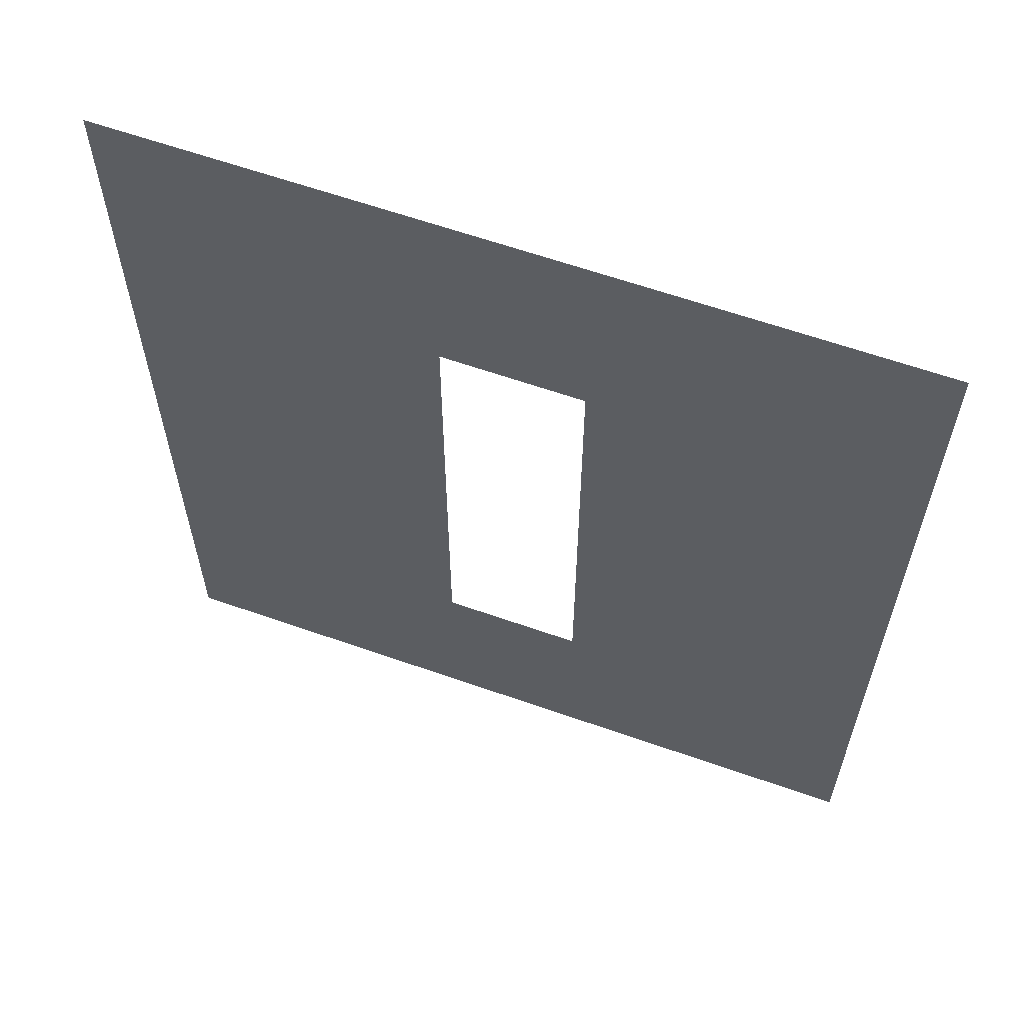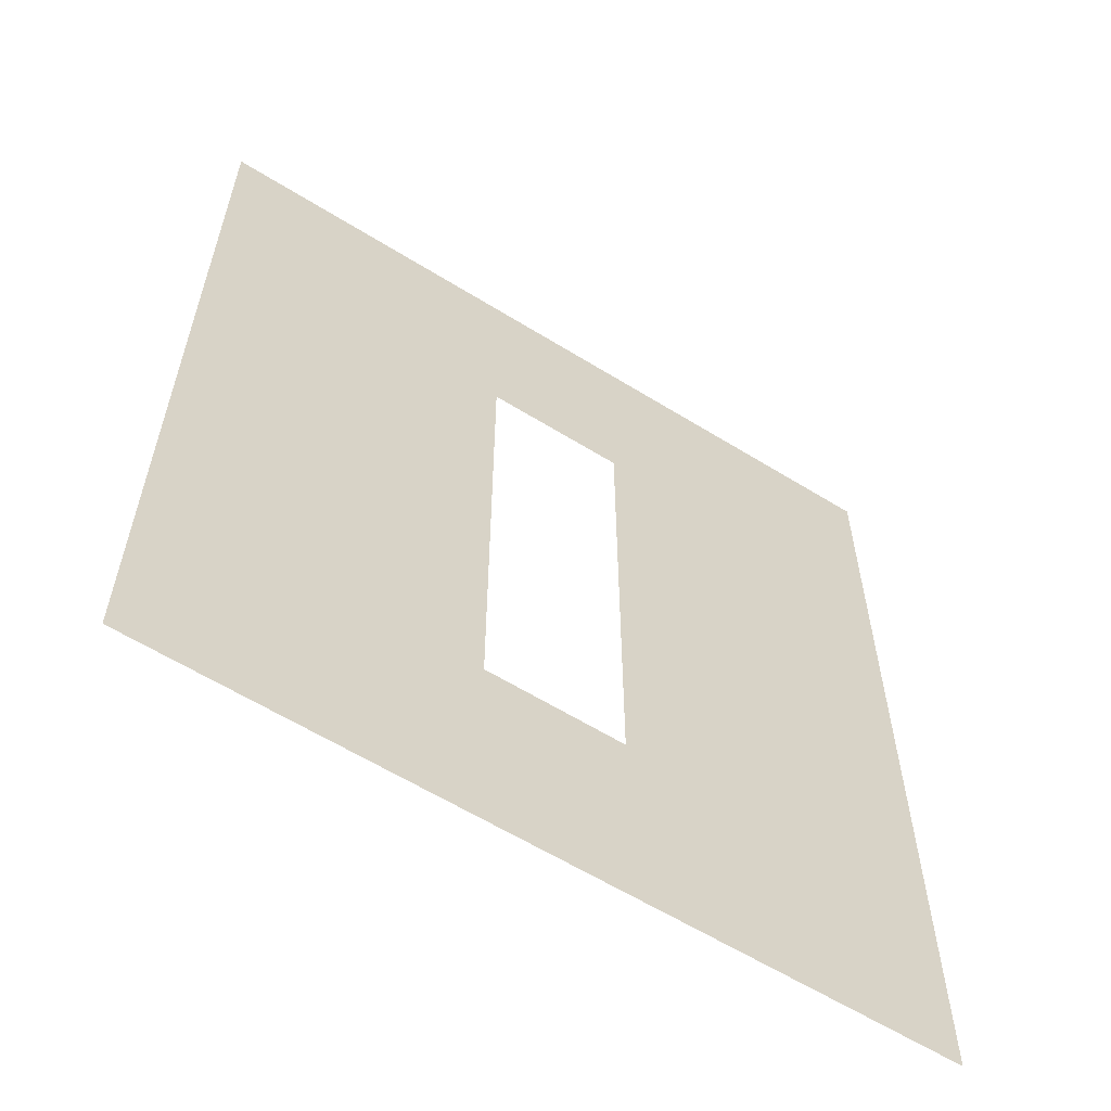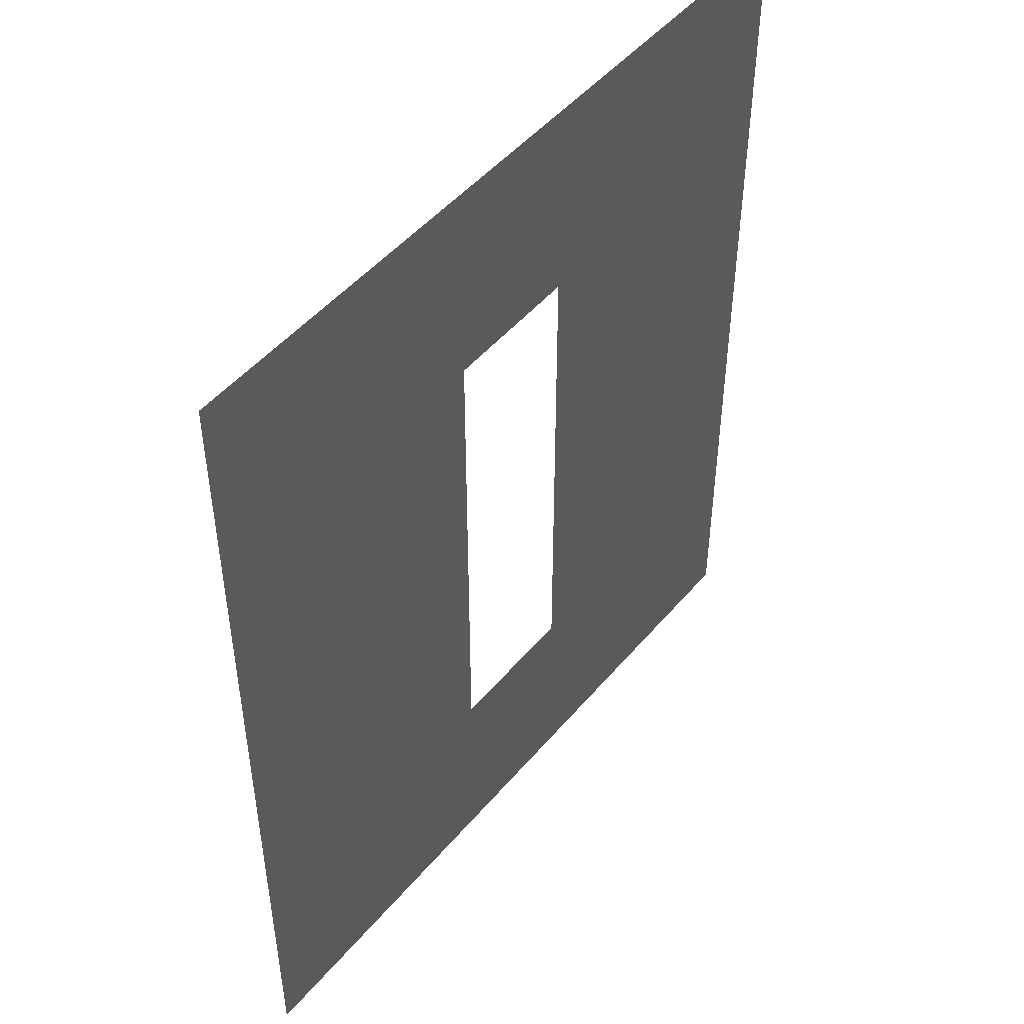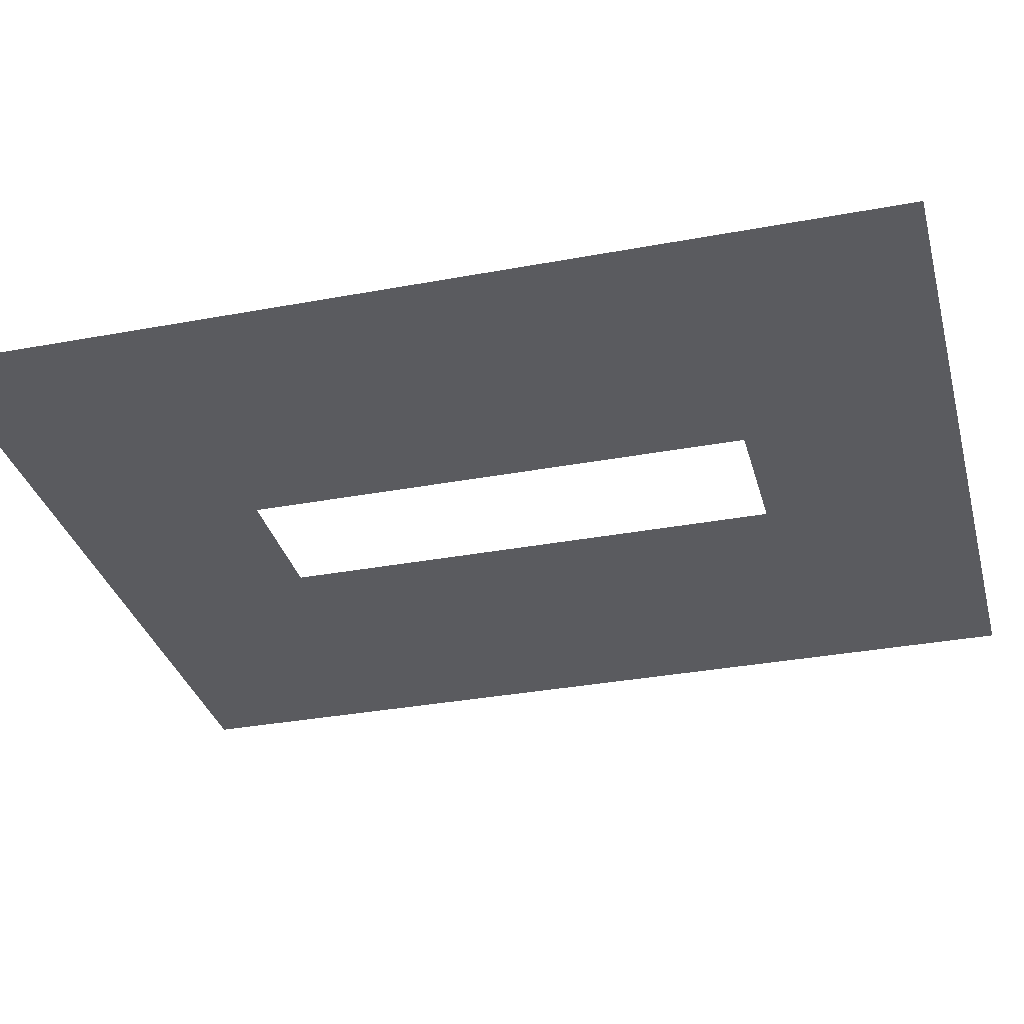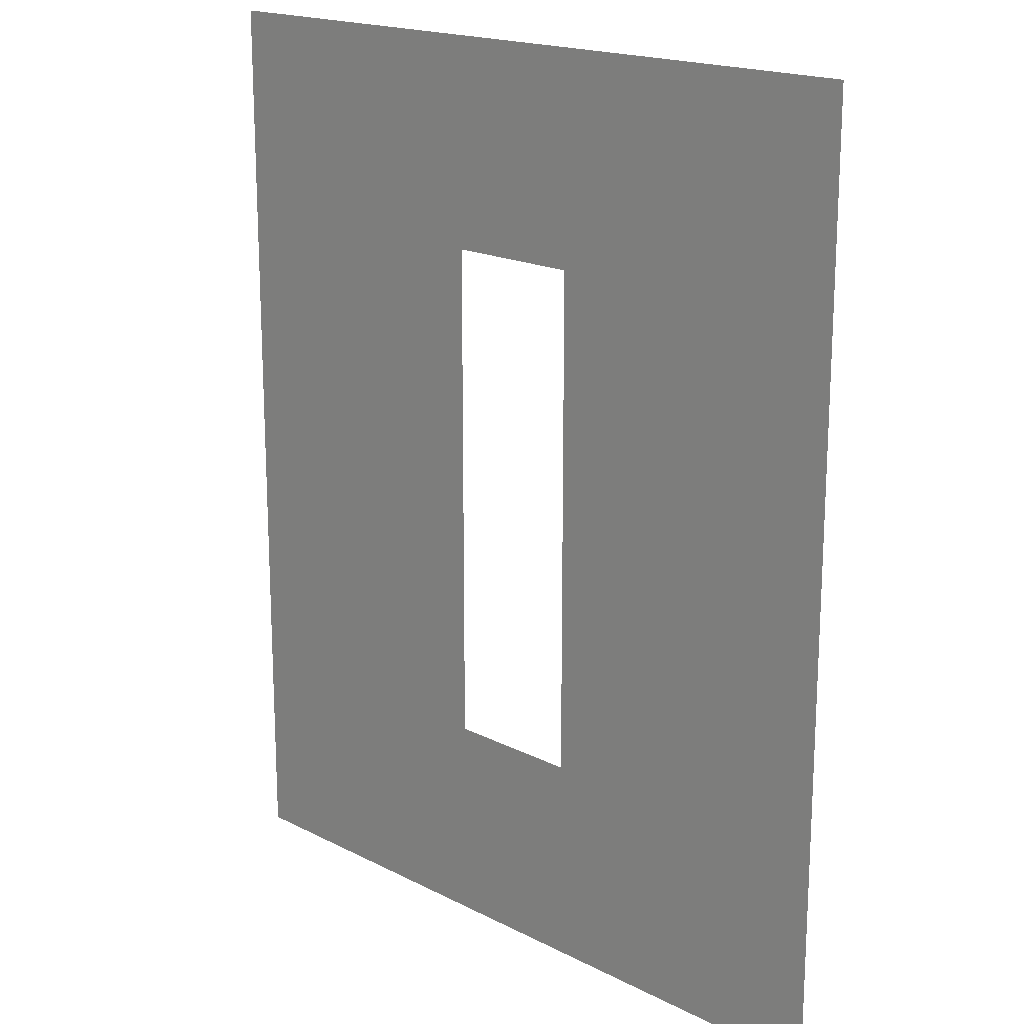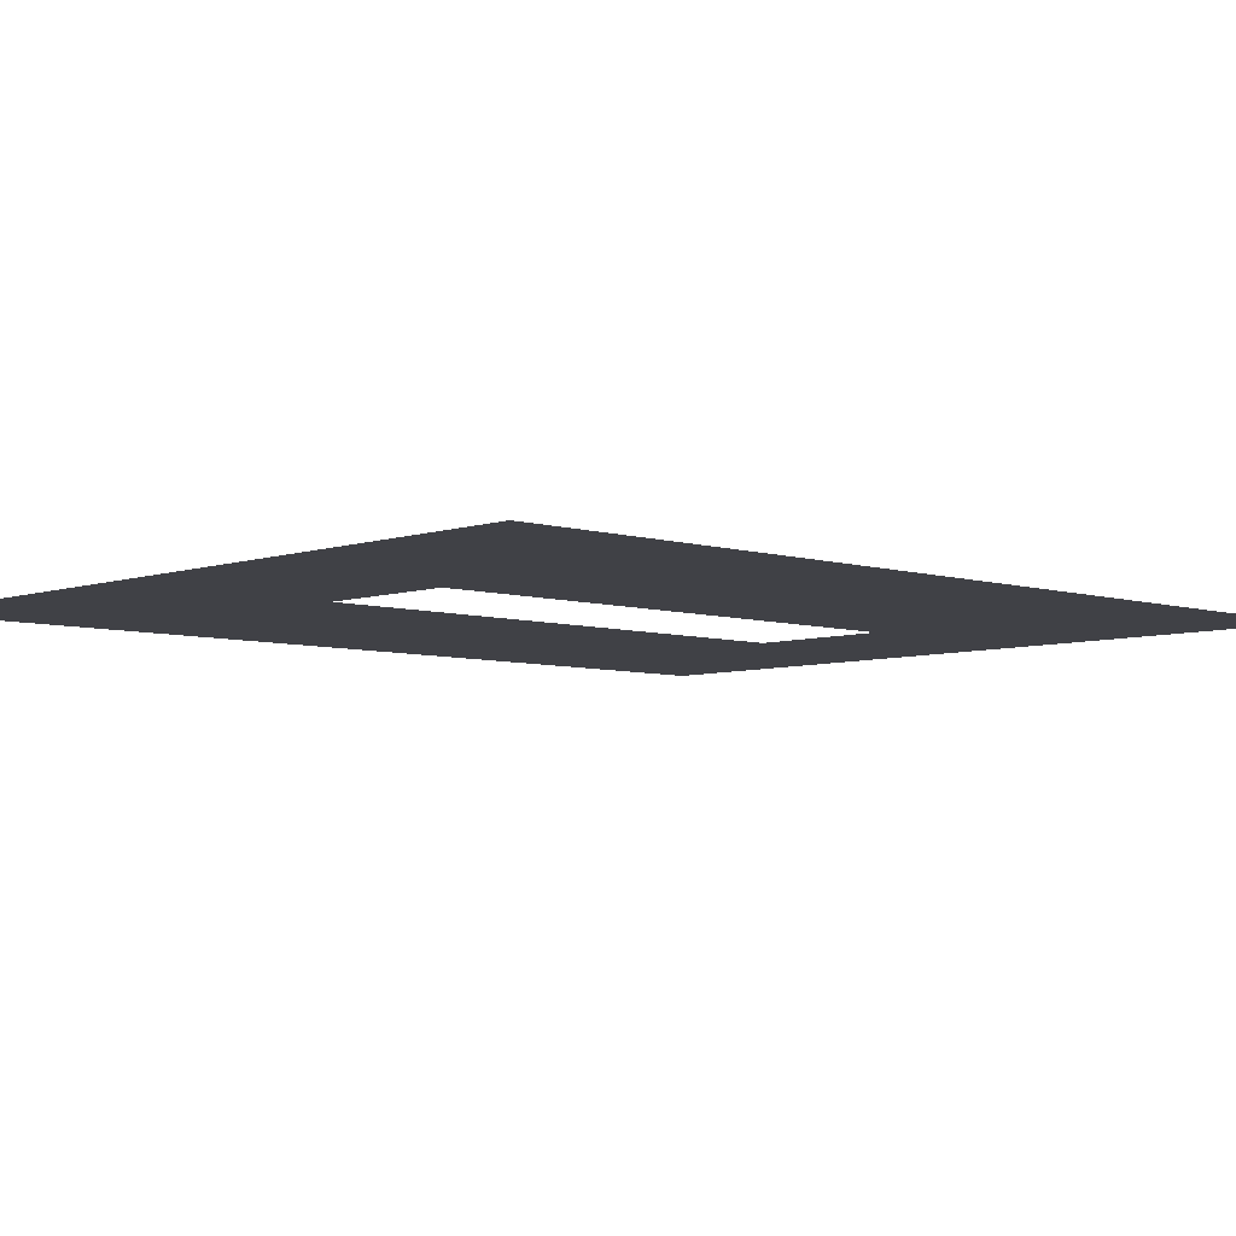
<metadata>
{"format":"obj","ext":"obj","renderer":"f3d","projection":"perspective","resolution":1024,"background":"white","views":[{"elev":62.0,"azim":-160.3,"up":"+Z"},{"elev":-60.4,"azim":-32.4,"up":"+Z"},{"elev":48.8,"azim":-51.8,"up":"+Z"},{"elev":-32.9,"azim":104.5,"up":"+Y"},{"elev":18.0,"azim":-135.1,"up":"+Z"},{"elev":-6.0,"azim":-133.6,"up":"+Y"}]}
</metadata>
<code>
g m_city_floor_h4_01
v -600 -5.96e-08 -397
v -600 5.96e-08 -720
v -108.4 5.96e-08 -720
v -108.4 -5.96e-08 -397
v 108.4 -5.96e-08 -397
v 108.4 5.96e-08 -720
v 600 -5.96e-08 -397
v 600 5.96e-08 -720
v -600 -5.96e-08 397
v -108.4 -5.96e-08 397
v -600 5.96e-08 720
v -108.4 5.96e-08 720
v 108.4 -5.96e-08 397
v 108.4 5.96e-08 720
v 600 -5.96e-08 397
v 600 5.96e-08 720
g m_city_floor_h4_01_0
f 3 2 1
f 4 3 1
f 4 5 3
f 5 6 3
f 5 7 6
f 7 8 6
f 4 1 9
f 10 4 9
f 10 9 11
f 12 10 11
f 10 12 13
f 5 13 7
f 12 14 13
f 13 14 15
f 13 15 7
f 14 16 15

</code>
